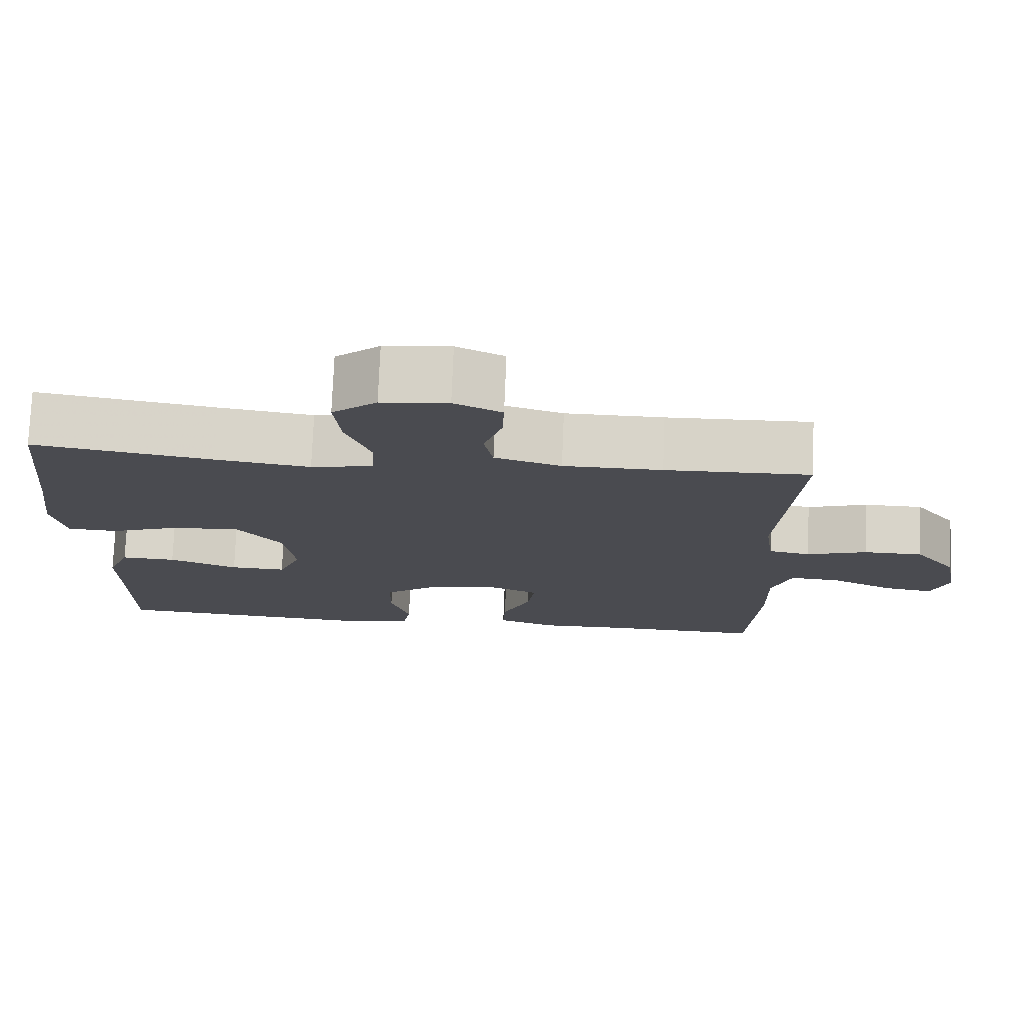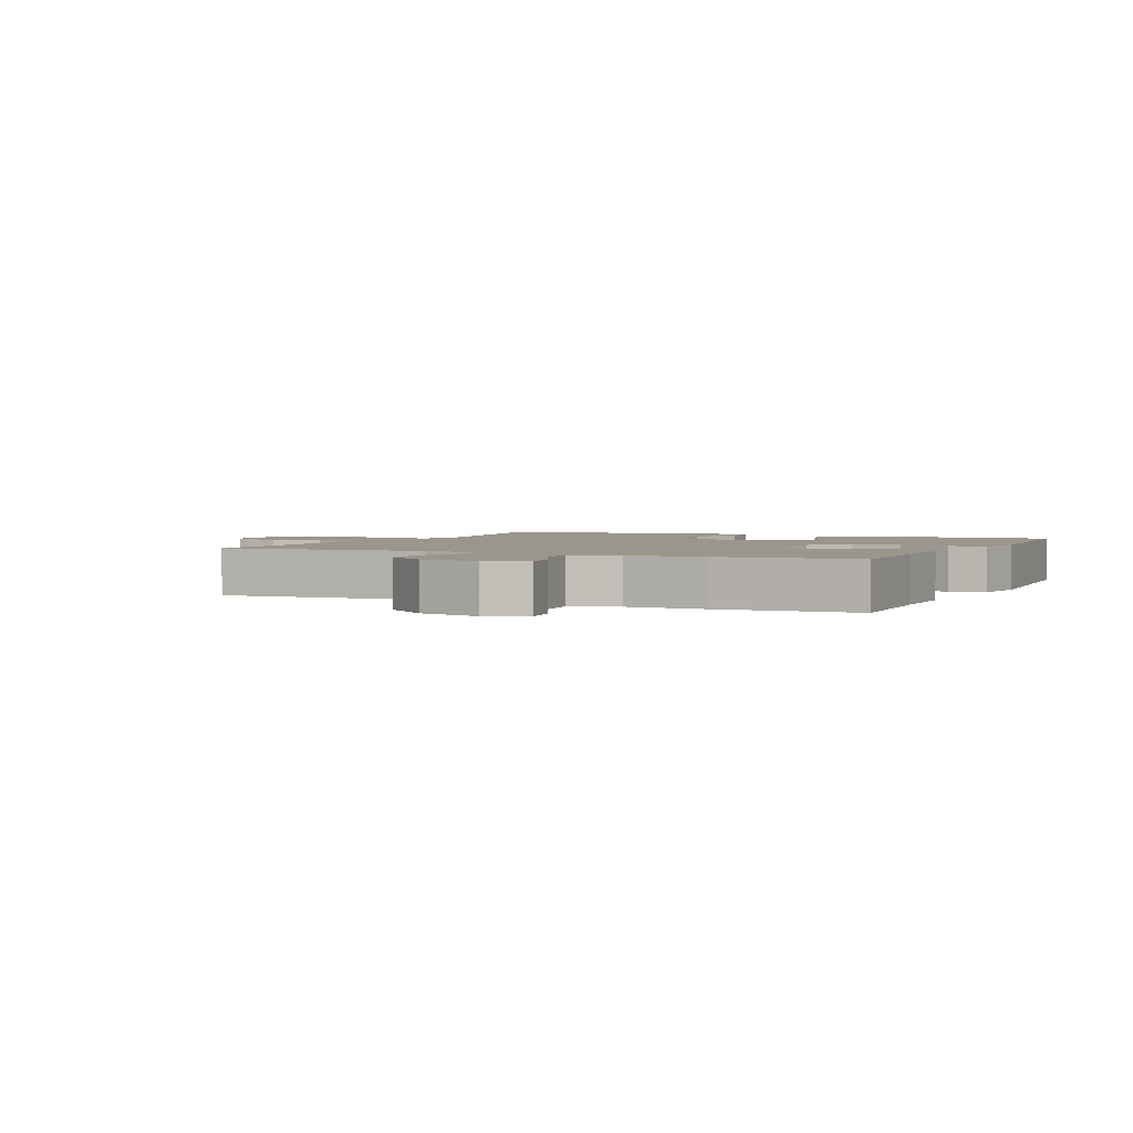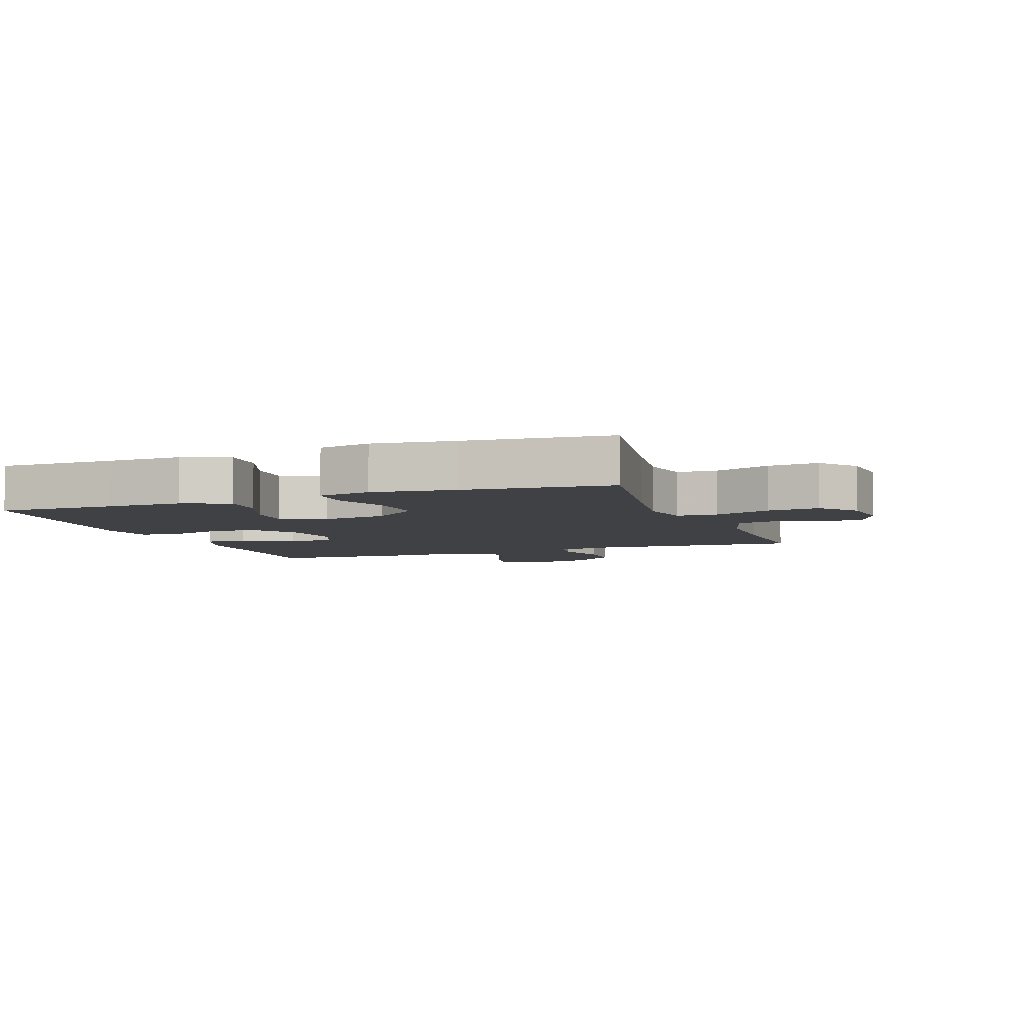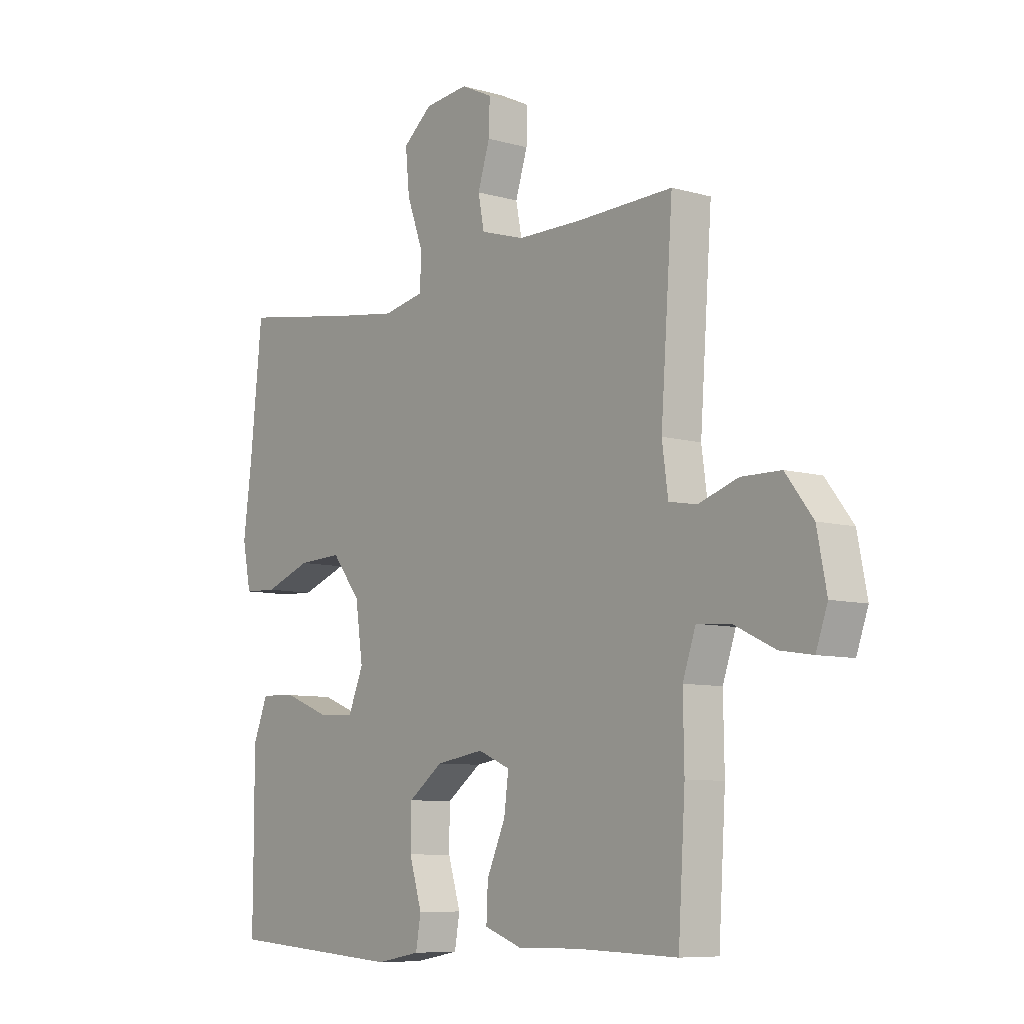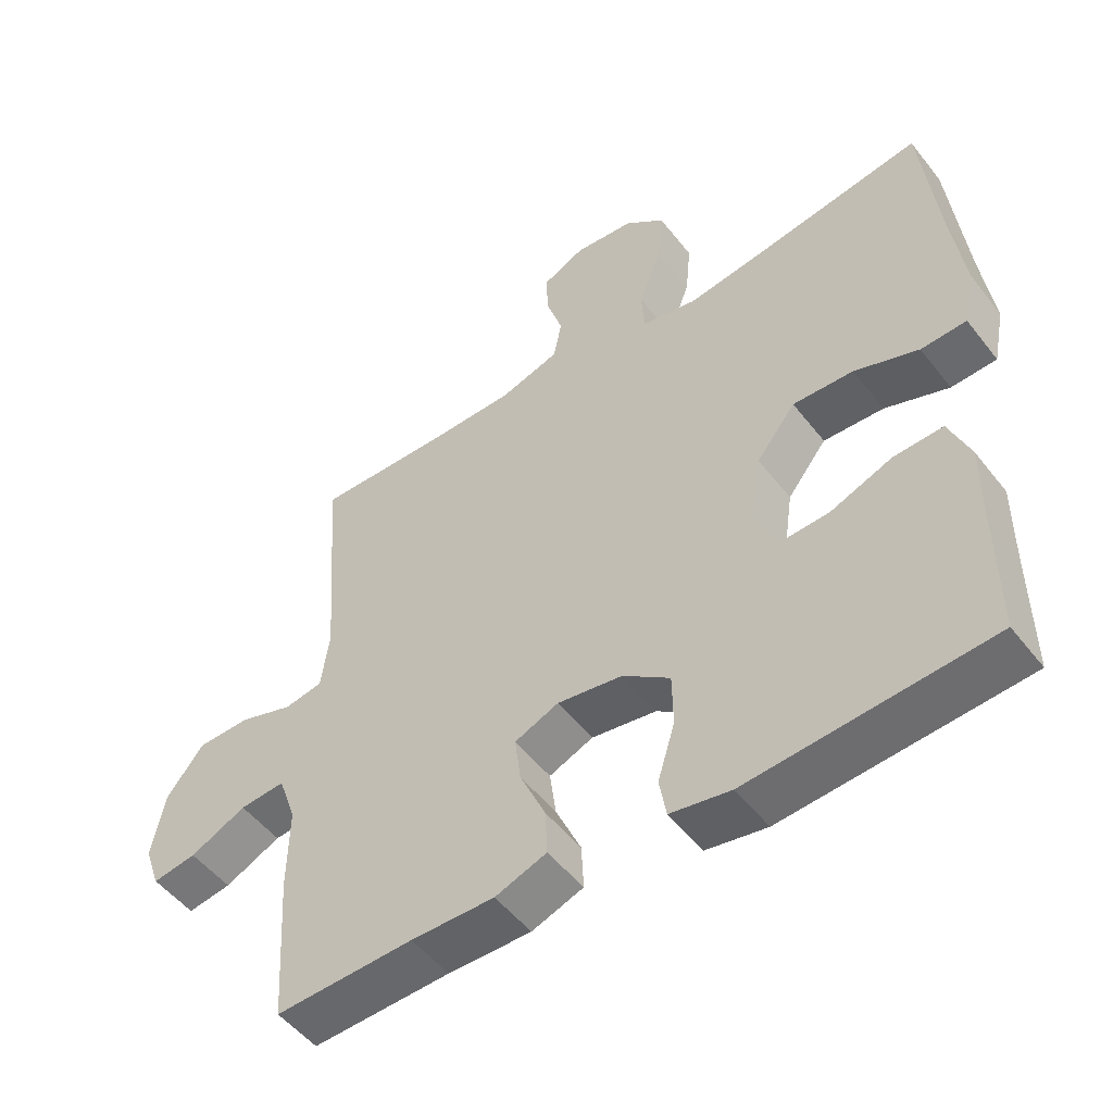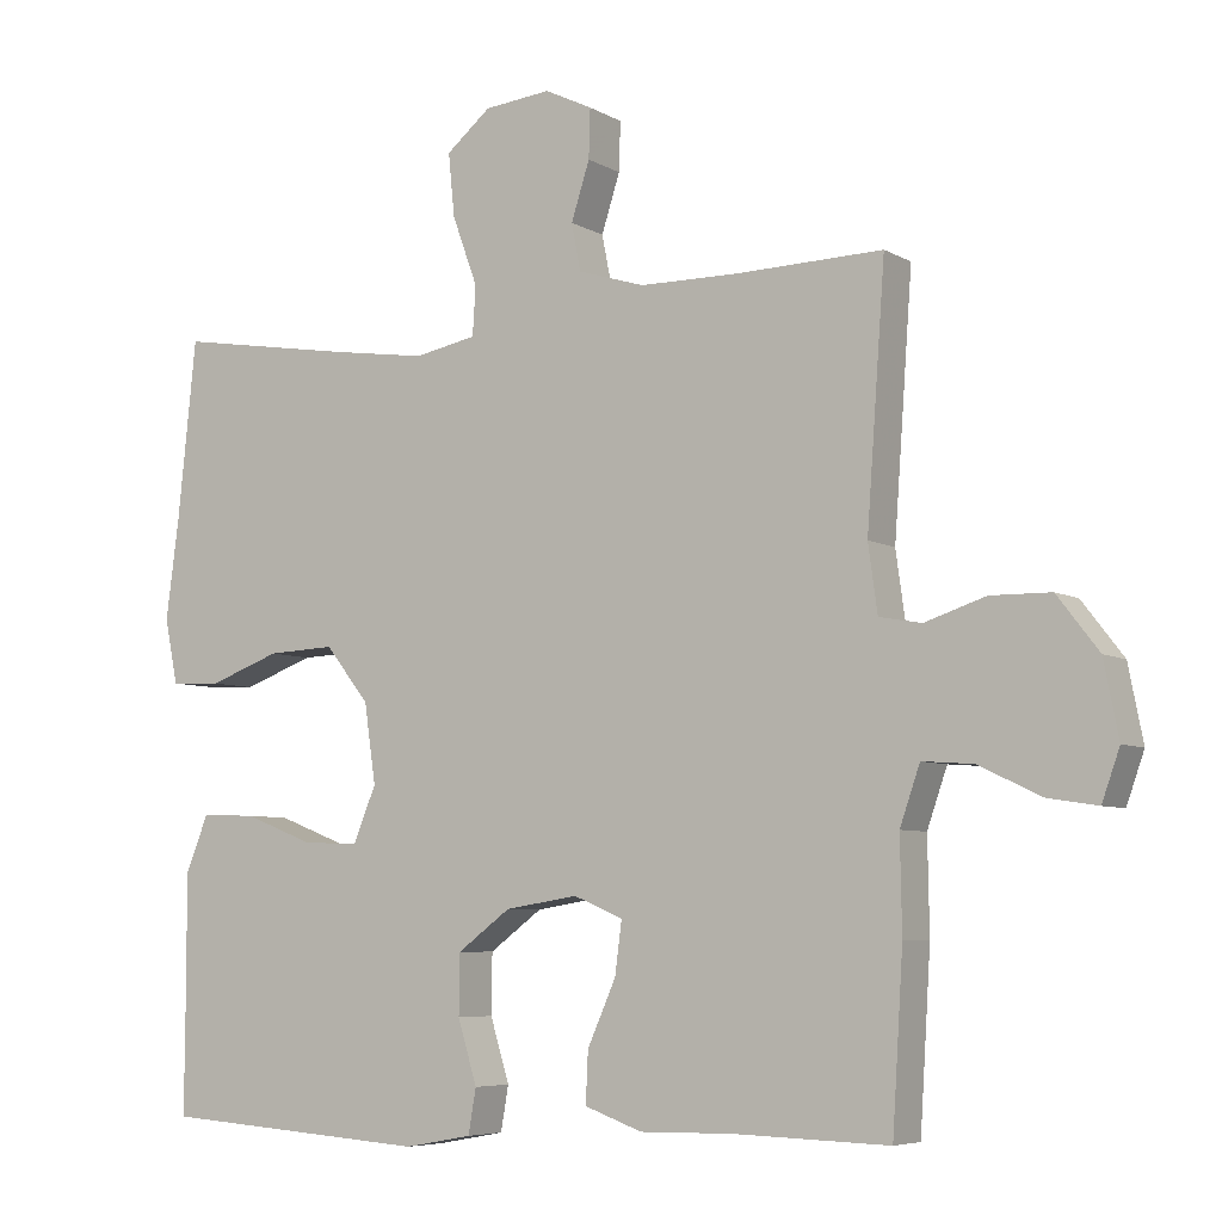
<metadata>
{"format":"obj","ext":"obj","renderer":"f3d","projection":"perspective","resolution":1024,"background":"white","views":[{"elev":75.6,"azim":2.3,"up":"+Z"},{"elev":2.4,"azim":114.9,"up":"+Y"},{"elev":-5.8,"azim":-69.8,"up":"+Y"},{"elev":-8.1,"azim":51.7,"up":"+Z"},{"elev":-51.4,"azim":-143.3,"up":"+Z"},{"elev":-6.2,"azim":31.6,"up":"+Z"}]}
</metadata>
<code>
v -0.5 0.07 0.5
v -0.267 0.07 0.462
v -0.143 0.07 0.444
v -0.062 0.07 0.46
v -0.058 0.07 0.524
v -0.091 0.07 0.614
v -0.099 0.07 0.696
v -0.041 0.07 0.744
v 0.046 0.07 0.753
v 0.108 0.07 0.723
v 0.106 0.07 0.659
v 0.082 0.07 0.584
v 0.094 0.07 0.523
v 0.181 0.07 0.496
v 0.31 0.07 0.495
v 0.5 0.07 0.5
v 0.476 0.07 0.17
v 0.488 0.07 0.083
v 0.543 0.07 0.073
v 0.622 0.07 0.099
v 0.7 0.07 0.098
v 0.754 0.07 0.028
v 0.773 0.07 -0.069
v 0.75 0.07 -0.134
v 0.686 0.07 -0.124
v 0.604 0.07 -0.085
v 0.538 0.07 -0.08
v 0.512 0.07 -0.155
v 0.514 0.07 -0.277
v 0.5 0.07 -0.5
v 0.299 0.07 -0.494
v 0.178 0.07 -0.496
v 0.103 0.07 -0.469
v 0.106 0.07 -0.403
v 0.143 0.07 -0.32
v 0.152 0.07 -0.252
v 0.088 0.07 -0.225
v -0.007 0.07 -0.24
v -0.076 0.07 -0.291
v -0.077 0.07 -0.369
v -0.052 0.07 -0.451
v -0.062 0.07 -0.509
v -0.15 0.07 -0.525
v -0.5 0.07 -0.5
v -0.499 0.07 -0.312
v -0.5 0.07 -0.193
v -0.47 0.07 -0.118
v -0.398 0.07 -0.121
v -0.308 0.07 -0.156
v -0.235 0.07 -0.159
v -0.205 0.07 -0.087
v -0.22 0.07 0.016
v -0.277 0.07 0.088
v -0.365 0.07 0.084
v -0.458 0.07 0.05
v -0.524 0.07 0.053
v -0.541 0.07 0.137
v -0.524 0.07 0.268
v -0.5 0 0.5
v -0.267 0 0.462
v -0.143 0 0.444
v -0.062 0 0.46
v -0.058 0 0.524
v -0.091 0 0.614
v -0.099 0 0.696
v -0.041 0 0.744
v 0.046 0 0.753
v 0.108 0 0.723
v 0.106 0 0.659
v 0.082 0 0.584
v 0.094 0 0.523
v 0.181 0 0.496
v 0.31 0 0.495
v 0.5 0 0.5
v 0.476 0 0.17
v 0.488 0 0.083
v 0.543 0 0.073
v 0.622 0 0.099
v 0.7 0 0.098
v 0.754 0 0.028
v 0.773 0 -0.069
v 0.75 0 -0.134
v 0.686 0 -0.124
v 0.604 0 -0.085
v 0.538 0 -0.08
v 0.512 0 -0.155
v 0.514 0 -0.277
v 0.5 0 -0.5
v 0.299 0 -0.494
v 0.178 0 -0.496
v 0.103 0 -0.469
v 0.106 0 -0.403
v 0.143 0 -0.32
v 0.152 0 -0.252
v 0.088 0 -0.225
v -0.007 0 -0.24
v -0.076 0 -0.291
v -0.077 0 -0.369
v -0.052 0 -0.451
v -0.062 0 -0.509
v -0.15 0 -0.525
v -0.5 0 -0.5
v -0.499 0 -0.312
v -0.5 0 -0.193
v -0.47 0 -0.118
v -0.398 0 -0.121
v -0.308 0 -0.156
v -0.235 0 -0.159
v -0.205 0 -0.087
v -0.22 0 0.016
v -0.277 0 0.088
v -0.365 0 0.084
v -0.458 0 0.05
v -0.524 0 0.053
v -0.541 0 0.137
v -0.524 0 0.268
f 56 57 58
f 55 56 58
f 54 55 58
f 58 1 2
f 54 58 2
f 53 54 2
f 52 53 2 3
f 51 52 3 4
f 47 48 49
f 46 47 49
f 45 46 49
f 45 49 50
f 44 45 50
f 43 44 50
f 42 43 50
f 41 42 50
f 40 41 50
f 39 40 50 51
f 33 34 35
f 32 33 35
f 31 32 35
f 31 35 36
f 30 31 36
f 29 30 36
f 28 29 36
f 27 28 36 37
f 24 25 26
f 23 24 26
f 22 23 26
f 21 22 26
f 20 21 26
f 19 20 26
f 18 19 26 27
f 15 16 17
f 14 15 17 18
f 27 37 38
f 18 27 38
f 14 18 38
f 13 14 38
f 10 11 12
f 9 10 12
f 8 9 12
f 7 8 12
f 6 7 12
f 5 6 12
f 39 51 4
f 38 39 4
f 13 38 4
f 12 13 4
f 4 5 12
f 116 115 114
f 116 114 113
f 116 113 112
f 60 59 116
f 60 116 112
f 60 112 111
f 61 60 111 110
f 62 61 110 109
f 107 106 105
f 107 105 104
f 107 104 103
f 108 107 103
f 108 103 102
f 108 102 101
f 108 101 100
f 108 100 99
f 108 99 98
f 109 108 98 97
f 93 92 91
f 93 91 90
f 93 90 89
f 94 93 89
f 94 89 88
f 94 88 87
f 94 87 86
f 95 94 86 85
f 84 83 82
f 84 82 81
f 84 81 80
f 84 80 79
f 84 79 78
f 84 78 77
f 85 84 77 76
f 75 74 73
f 76 75 73 72
f 96 95 85
f 96 85 76
f 96 76 72
f 96 72 71
f 70 69 68
f 70 68 67
f 70 67 66
f 70 66 65
f 70 65 64
f 70 64 63
f 62 109 97
f 62 97 96
f 62 96 71
f 62 71 70
f 70 63 62
f 1 59 60 2
f 2 60 61 3
f 3 61 62 4
f 4 62 63 5
f 5 63 64 6
f 6 64 65 7
f 7 65 66 8
f 8 66 67 9
f 9 67 68 10
f 10 68 69 11
f 11 69 70 12
f 12 70 71 13
f 13 71 72 14
f 14 72 73 15
f 15 73 74 16
f 16 74 75 17
f 17 75 76 18
f 18 76 77 19
f 19 77 78 20
f 20 78 79 21
f 21 79 80 22
f 22 80 81 23
f 23 81 82 24
f 24 82 83 25
f 25 83 84 26
f 26 84 85 27
f 27 85 86 28
f 28 86 87 29
f 29 87 88 30
f 30 88 89 31
f 31 89 90 32
f 32 90 91 33
f 33 91 92 34
f 34 92 93 35
f 35 93 94 36
f 36 94 95 37
f 37 95 96 38
f 38 96 97 39
f 39 97 98 40
f 40 98 99 41
f 41 99 100 42
f 42 100 101 43
f 43 101 102 44
f 44 102 103 45
f 45 103 104 46
f 46 104 105 47
f 47 105 106 48
f 48 106 107 49
f 49 107 108 50
f 50 108 109 51
f 51 109 110 52
f 52 110 111 53
f 53 111 112 54
f 54 112 113 55
f 55 113 114 56
f 56 114 115 57
f 57 115 116 58
f 58 116 59 1

</code>
